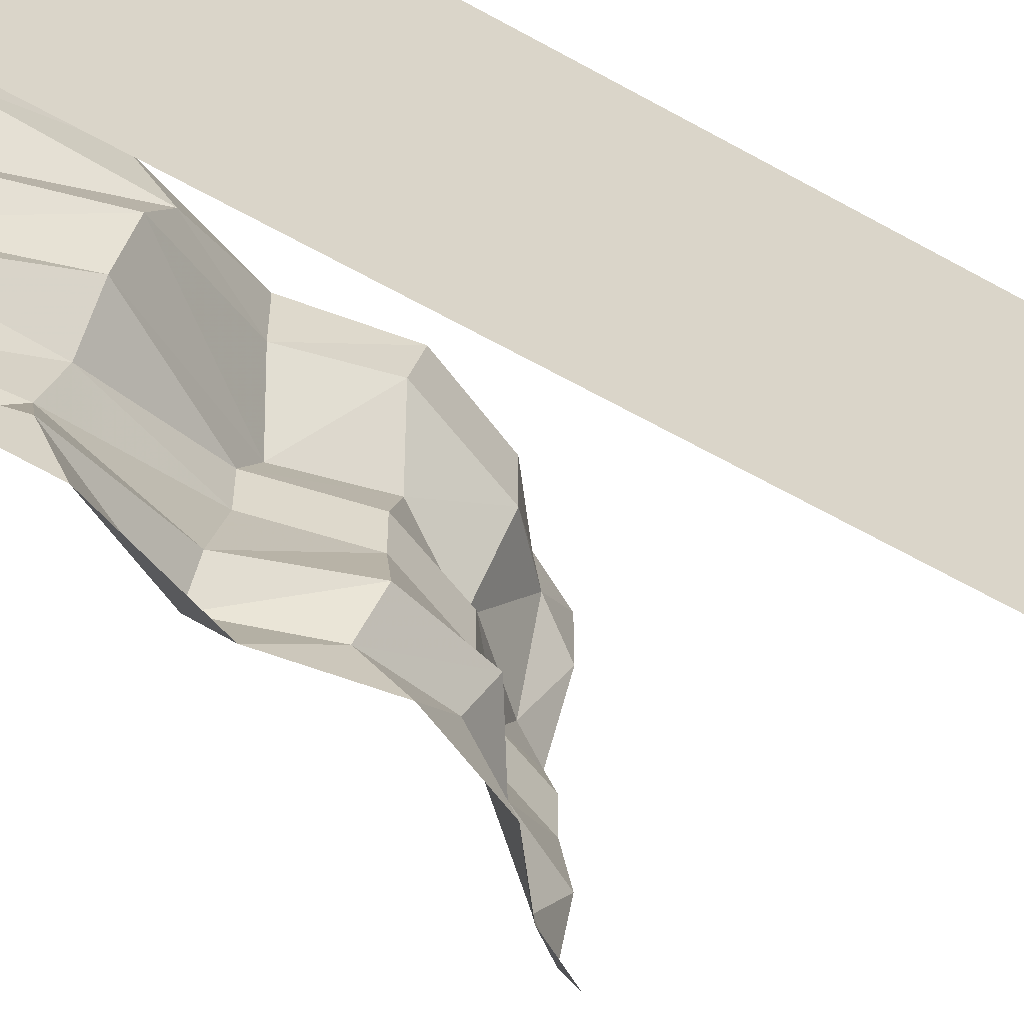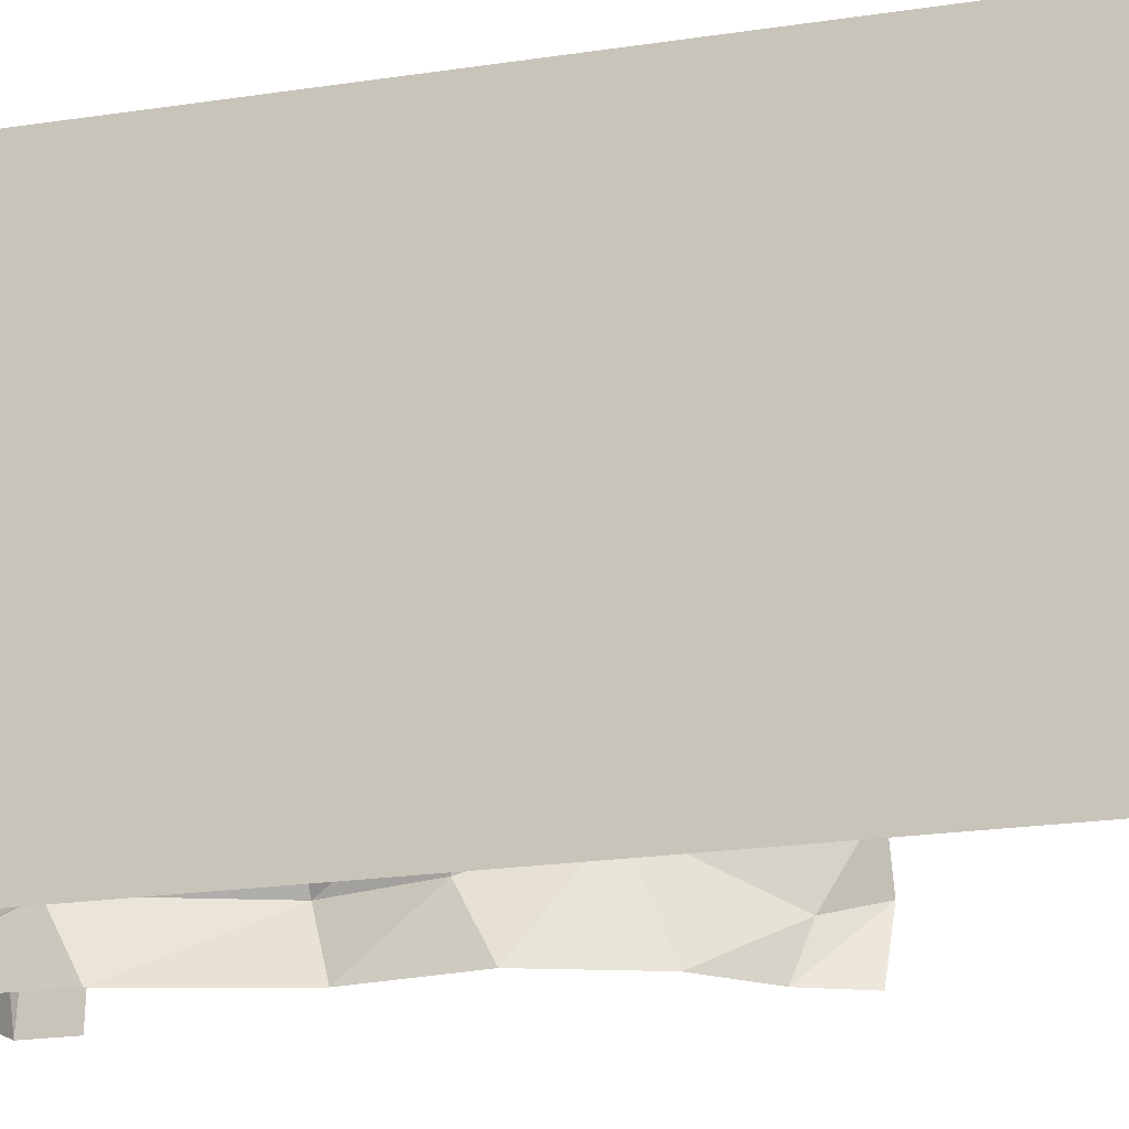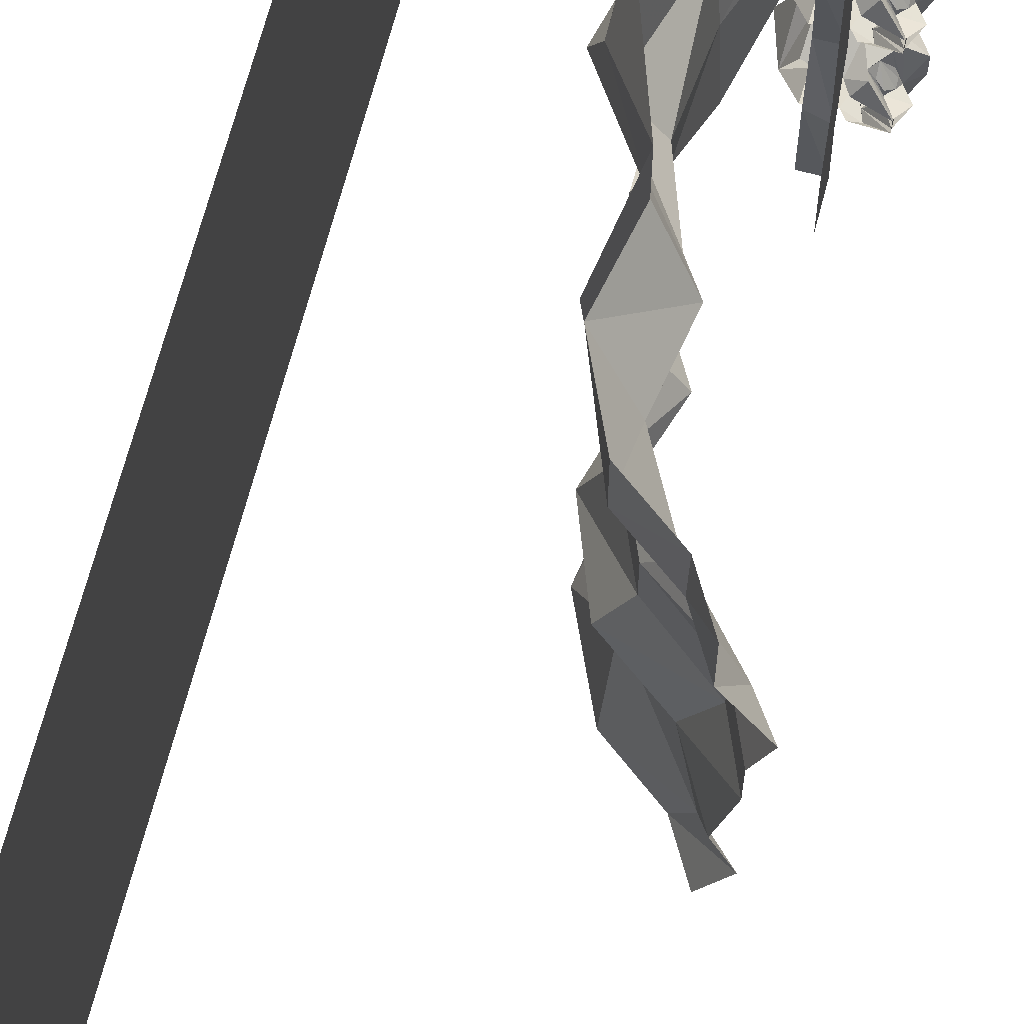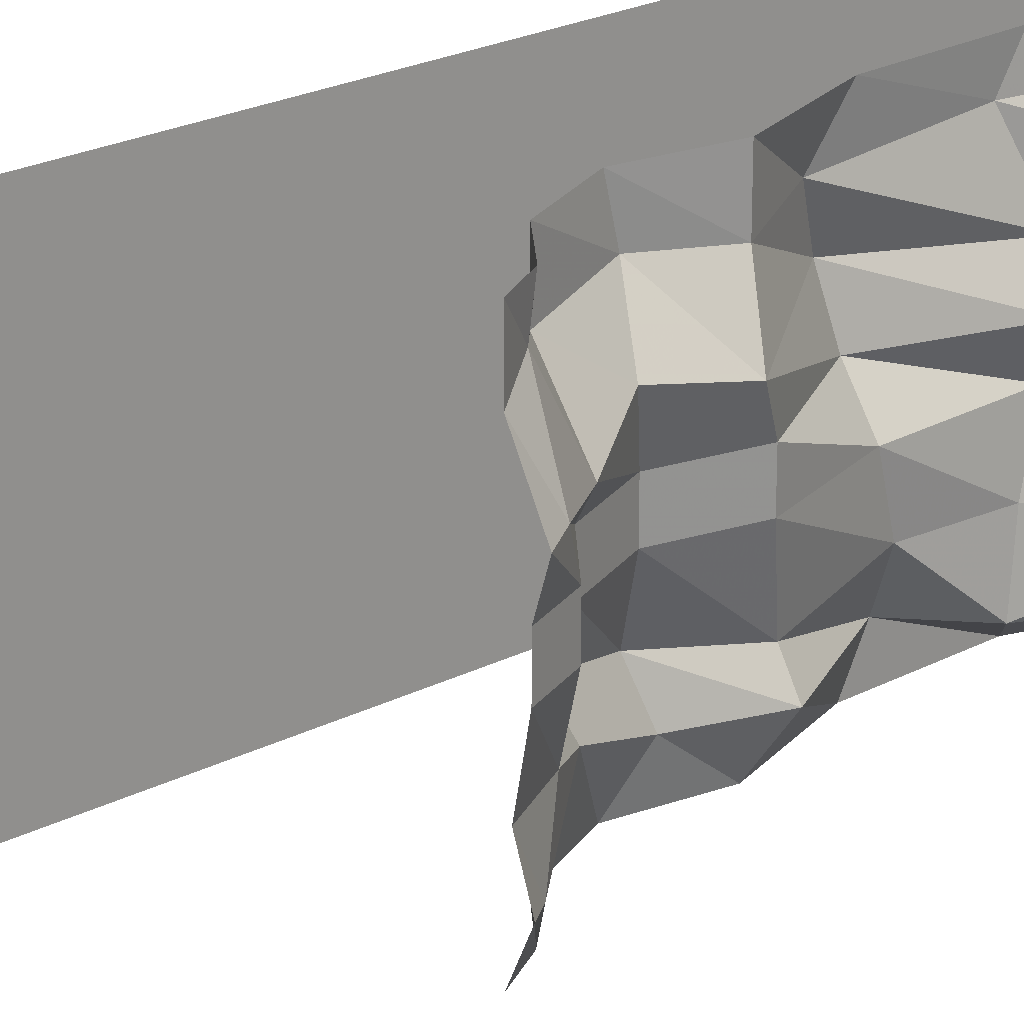
<metadata>
{"format":"obj","ext":"obj","renderer":"f3d","projection":"perspective","resolution":1024,"background":"white","views":[{"elev":-60.4,"azim":59.9,"up":"+Z"},{"elev":-16.7,"azim":108.9,"up":"+Z"},{"elev":67.1,"azim":-165.4,"up":"+Z"},{"elev":23.6,"azim":-130.4,"up":"+Z"}]}
</metadata>
<code>
v -0.04688 -0.6641 0.5
v -0.04688 -0.6641 0.3438
v 0.07031 -0.875 0.3594
v 0.05469 -0.9609 0.5
v 0.07031 -1.266 0.3906
v 0.0625 -1.32 0.5
v -0.03906 -1.719 0.4062
v -0.04688 -1.672 0.5
v -0.03906 -1.875 0.3906
v -0.02344 -1.875 0.5
v 0.5 -1.875 0.5
v -0.03125 -1.875 0.2109
v 0.01562 -1.875 0.0625
v 0.5 -1.875 -0.5
v 0.5 1.25 -0.5
v 0.5 1.25 0.5
v -0.1406 -0.6094 0.1797
v 0.1094 -0.9375 0.2109
v 0.01562 -1.359 0.1719
v -0.1172 -1.664 0.2422
v -0.1094 -0.6641 0.0625
v 0.07031 -0.9609 0.0625
v -0.03906 -1.32 0.0625
v -0.1484 -1.672 0.0625
v -0.1094 -0.6641 -0.05469
v -0.01562 -0.9609 -0.05469
v 0 -1.32 -0.05469
v -0.1016 -1.672 -0.05469
v 0.01562 -1.875 -0.05469
v -0.007812 -1.875 -0.2188
v -0.03906 -1.875 -0.3672
v -0.02344 -1.875 -0.5
v -0.1797 -1.734 -0.3125
v -0.04688 -1.672 -0.5
v -0.03906 -1.227 -0.4141
v 0.0625 -1.32 -0.5
v 0.05469 -1.023 -0.375
v 0.05469 -0.9609 -0.5
v -0.1172 -0.7188 -0.3672
v -0.04688 -0.6641 -0.5
v -0.04688 -0.5 -0.3672
v -0.007812 -0.4219 -0.5
v -0.1094 -0.2969 -0.2969
v -0.1016 -0.2109 -0.5
v -0.2812 -0.08594 -0.3984
v -0.2344 -0.1094 -0.5
v -0.3594 0 -0.3672
v -0.2969 0 -0.5
v -0.0625 -0.7188 -0.2812
v -0.007812 -1.008 -0.2266
v -0.02344 -1.258 -0.2266
v -0.1328 -1.719 -0.1484
v -0.007812 -0.4219 0.5
v -0.007812 -0.4531 0.3672
v -0.1094 -0.3984 0.2188
v -0.0625 -0.4453 0.0625
v -0.0625 -0.4453 -0.05469
v 0 -0.4688 -0.2422
v -0.07812 -0.25 -0.1875
v -0.2266 -0.1562 -0.2422
v -0.3125 0 -0.2422
v -0.1016 -0.2109 0.5
v -0.1016 -0.2109 0.3438
v -0.2031 -0.2422 0.1484
v -0.1406 -0.2578 0.0625
v -0.1406 -0.2578 -0.05469
v -0.2969 -0.1328 -0.05469
v -0.3516 0 -0.05469
v -0.2344 -0.1094 0.5
v -0.2344 -0.09375 0.3906
v -0.3359 -0.07812 0.1797
v -0.2969 -0.1328 0.0625
v -0.3516 0 0.0625
v -0.2969 0 0.5
v -0.2969 0 0.3438
v -0.3906 0 0.1797
v -0.2266 -1.086 -0.5
v -0.2266 -1.188 -0.5
v -0.2266 -1.172 -0.2969
v -0.2266 -1.078 -0.3125
v -0.2266 -1.203 -0.1016
v -0.2266 -1.102 -0.1016
v -0.2266 -1.18 0.1016
v -0.2266 -1.086 0.1016
v -0.2266 -1.156 0.3281
v -0.2266 -1.078 0.3203
v -0.2266 -1.188 0.5
v -0.2266 -1.086 0.5
v -0.1719 -1.188 -0.5
v -0.1719 -1.188 -0.2969
v -0.1719 -1.203 -0.1016
v -0.1719 -1.188 0.1016
v -0.1719 -1.18 0.3281
v -0.1719 -1.188 0.5
v -0.2266 -1.438 -0.5
v -0.2266 -1.539 -0.5
v -0.2266 -1.555 -0.3047
v -0.2266 -1.461 -0.3125
v -0.2266 -1.5 -0.1016
v -0.2266 -1.43 -0.09375
v -0.2266 -1.547 0.125
v -0.2266 -1.445 0.08594
v -0.2266 -1.508 0.3203
v -0.2266 -1.422 0.3203
v -0.2266 -1.539 0.5
v -0.2266 -1.438 0.5
v -0.1719 -1.539 -0.5
v -0.1719 -1.555 -0.3047
v -0.1719 -1.523 -0.1016
v -0.1719 -1.547 0.125
v -0.1719 -1.523 0.3203
v -0.1719 -1.539 0.5
v -0.3438 -1.281 0.2109
v -0.3438 -1.281 0.2656
v -0.3125 -1.242 0.2344
v -0.3203 -1.258 0.1719
v -0.2578 -1.305 0.1484
v -0.3047 -1.352 0.2344
v -0.2578 -1.305 0.3125
v -0.3047 -1.266 0.3047
v -0.2891 -1.258 0.2969
v -0.2969 -1.25 0.2656
v -0.3047 -1.242 0.25
v -0.3047 -1.227 0.2422
v -0.2891 -1.211 0.2422
v -0.3359 -1.211 0.2344
v -0.2891 -1.211 0.2188
v -0.3047 -1.227 0.2188
v -0.3047 -1.242 0.2031
v -0.2969 -1.25 0.1875
v -0.2891 -1.258 0.1719
v -0.2422 -1.266 0.1641
v -0.1641 -1.289 0.1328
v -0.2188 -1.352 0.1719
v -0.2109 -1.391 0.1875
v -0.2109 -1.391 0.2734
v -0.2188 -1.352 0.3047
v -0.1641 -1.289 0.3359
v -0.2422 -1.266 0.3125
v -0.2578 -1.219 0.2969
v -0.2734 -1.242 0.2891
v -0.2891 -1.211 0.2578
v -0.2734 -1.219 0.2734
v -0.3125 -1.172 0.25
v -0.3125 -1.172 0.2188
v -0.2578 -1.219 0.1719
v -0.2734 -1.219 0.1953
v -0.2891 -1.211 0.2109
v -0.2734 -1.242 0.1719
v -0.3125 -1.164 0.2188
v -0.3125 -1.164 0.2578
v -0.2656 -1.195 0.3047
v -0.2422 -1.18 0.2734
v -0.2266 -1.203 0.2812
v -0.1562 -1.211 0.2969
v -0.125 -1.219 0.2344
v -0.1328 -1.312 0.3203
v -0.09375 -1.32 0.2344
v -0.1328 -1.312 0.1406
v -0.1641 -1.203 0.1719
v -0.2266 -1.203 0.1875
v -0.2656 -1.195 0.1719
v -0.2422 -1.18 0.1953
v -0.3203 -1.195 0.2344
v -0.3125 -1.195 0.2422
v -0.3125 -1.195 0.2188
v -0.3438 -1.281 -0.02344
v -0.3438 -1.281 0.03125
v -0.3125 -1.242 0
v -0.3203 -1.258 -0.0625
v -0.2578 -1.305 -0.08594
v -0.3047 -1.352 0
v -0.2578 -1.305 0.07812
v -0.3047 -1.266 0.07031
v -0.2891 -1.258 0.0625
v -0.2969 -1.25 0.03125
v -0.3047 -1.242 0.01562
v -0.3047 -1.227 0.007812
v -0.2891 -1.211 0.007812
v -0.3359 -1.211 0
v -0.2891 -1.211 -0.01562
v -0.3047 -1.227 -0.01562
v -0.3047 -1.242 -0.03125
v -0.2969 -1.25 -0.04688
v -0.2891 -1.258 -0.0625
v -0.2422 -1.266 -0.07031
v -0.1641 -1.289 -0.1016
v -0.2188 -1.352 -0.0625
v -0.2109 -1.391 -0.04688
v -0.2109 -1.391 0.03906
v -0.2188 -1.352 0.07031
v -0.1641 -1.289 0.1016
v -0.2422 -1.266 0.07812
v -0.2578 -1.219 0.0625
v -0.2734 -1.242 0.05469
v -0.2891 -1.211 0.02344
v -0.2734 -1.219 0.03906
v -0.3125 -1.172 0.01562
v -0.3125 -1.172 -0.01562
v -0.2578 -1.219 -0.0625
v -0.2734 -1.219 -0.03906
v -0.2891 -1.211 -0.02344
v -0.2734 -1.242 -0.0625
v -0.3125 -1.164 -0.01562
v -0.3125 -1.164 0.02344
v -0.2656 -1.195 0.07031
v -0.2422 -1.18 0.03906
v -0.2266 -1.203 0.04688
v -0.1562 -1.211 0.0625
v -0.125 -1.219 0
v -0.1328 -1.312 0.08594
v -0.09375 -1.32 0
v -0.1328 -1.312 -0.09375
v -0.1641 -1.203 -0.0625
v -0.2266 -1.203 -0.04688
v -0.2656 -1.195 -0.0625
v -0.2422 -1.18 -0.03906
v -0.3203 -1.195 0
v -0.3125 -1.195 0.007812
v -0.3125 -1.195 -0.01562
v -0.3438 -1.281 -0.2734
v -0.3438 -1.281 -0.2188
v -0.3125 -1.242 -0.25
v -0.3203 -1.258 -0.3125
v -0.2578 -1.305 -0.3359
v -0.3047 -1.352 -0.25
v -0.2578 -1.305 -0.1719
v -0.3047 -1.266 -0.1797
v -0.2891 -1.258 -0.1875
v -0.2969 -1.25 -0.2188
v -0.3047 -1.242 -0.2344
v -0.3047 -1.227 -0.2422
v -0.2891 -1.211 -0.2422
v -0.3359 -1.211 -0.25
v -0.2891 -1.211 -0.2656
v -0.3047 -1.227 -0.2656
v -0.3047 -1.242 -0.2812
v -0.2969 -1.25 -0.2969
v -0.2891 -1.258 -0.3125
v -0.2422 -1.266 -0.3203
v -0.1641 -1.289 -0.3516
v -0.2188 -1.352 -0.3125
v -0.2109 -1.391 -0.2969
v -0.2109 -1.391 -0.2109
v -0.2188 -1.352 -0.1797
v -0.1641 -1.289 -0.1484
v -0.2422 -1.266 -0.1719
v -0.2578 -1.219 -0.1875
v -0.2734 -1.242 -0.1953
v -0.2891 -1.211 -0.2266
v -0.2734 -1.219 -0.2109
v -0.3125 -1.172 -0.2344
v -0.3125 -1.172 -0.2656
v -0.2578 -1.219 -0.3125
v -0.2734 -1.219 -0.2891
v -0.2891 -1.211 -0.2734
v -0.2734 -1.242 -0.3125
v -0.3125 -1.164 -0.2656
v -0.3125 -1.164 -0.2266
v -0.2656 -1.195 -0.1797
v -0.2422 -1.18 -0.2109
v -0.2266 -1.203 -0.2031
v -0.1562 -1.211 -0.1875
v -0.125 -1.219 -0.25
v -0.1328 -1.312 -0.1641
v -0.09375 -1.32 -0.25
v -0.1328 -1.312 -0.3438
v -0.1641 -1.203 -0.3125
v -0.2266 -1.203 -0.2969
v -0.2656 -1.195 -0.3125
v -0.2422 -1.18 -0.2891
v -0.3203 -1.195 -0.25
v -0.3125 -1.195 -0.2422
v -0.3125 -1.195 -0.2656
f 1 2 3
f 1 3 4
f 2 17 18
f 2 18 3
f 17 21 22
f 17 22 18
f 21 25 26
f 21 26 22
f 38 37 39
f 38 39 40
f 25 49 50
f 25 50 26
f 49 39 37
f 49 37 50
f 4 3 5
f 4 5 6
f 3 18 19
f 3 19 5
f 18 22 23
f 18 23 19
f 22 26 27
f 22 27 23
f 36 35 37
f 36 37 38
f 40 39 41
f 40 41 42
f 26 50 51
f 26 51 27
f 50 37 35
f 50 35 51
f 2 1 53
f 2 53 54
f 2 54 17
f 17 54 55
f 17 55 21
f 21 55 56
f 21 56 25
f 25 56 57
f 25 57 49
f 49 57 58
f 49 58 39
f 39 58 41
f 6 5 7
f 6 7 8
f 5 19 20
f 5 20 7
f 19 23 24
f 19 24 20
f 23 27 28
f 23 28 24
f 34 33 35
f 34 35 36
f 42 41 43
f 42 43 44
f 27 51 52
f 27 52 28
f 51 35 33
f 51 33 52
f 41 58 59
f 41 59 43
f 54 53 62
f 54 62 63
f 54 63 55
f 55 63 64
f 55 64 56
f 56 64 65
f 56 65 57
f 57 65 66
f 57 66 58
f 58 66 59
f 8 7 9
f 8 9 10
f 7 20 12
f 7 12 9
f 20 24 13
f 20 13 12
f 24 28 29
f 24 29 13
f 32 31 33
f 32 33 34
f 44 43 45
f 44 45 46
f 28 52 30
f 28 30 29
f 52 33 31
f 52 31 30
f 43 59 60
f 43 60 45
f 59 66 67
f 59 67 60
f 63 62 69
f 63 69 70
f 63 70 64
f 64 70 71
f 64 71 65
f 65 71 72
f 65 72 66
f 66 72 67
f 10 9 11
f 11 9 12
f 11 12 13
f 11 13 14
f 13 29 14
f 14 29 30
f 14 30 31
f 14 31 32
f 46 45 47
f 46 47 48
f 45 60 61
f 45 61 47
f 60 67 68
f 60 68 61
f 67 72 73
f 67 73 68
f 70 69 74
f 70 74 75
f 70 75 71
f 71 75 76
f 71 76 72
f 72 76 73
f 11 14 15
f 11 15 16
f 77 78 79
f 77 79 80
f 80 79 81
f 80 81 82
f 82 81 83
f 82 83 84
f 84 83 85
f 84 85 86
f 86 85 87
f 86 87 88
f 78 89 90
f 78 90 79
f 79 90 91
f 79 91 81
f 81 91 92
f 81 92 83
f 83 92 93
f 83 93 85
f 85 93 94
f 85 94 87
f 95 96 97
f 95 97 98
f 98 97 99
f 98 99 100
f 100 99 101
f 100 101 102
f 102 101 103
f 102 103 104
f 104 103 105
f 104 105 106
f 96 107 108
f 96 108 97
f 97 108 109
f 97 109 99
f 99 109 110
f 99 110 101
f 101 110 111
f 101 111 103
f 103 111 112
f 103 112 105
f 113 114 115
f 113 115 116
f 113 116 117
f 113 117 118
f 113 118 114
f 114 118 119
f 114 119 120
f 114 120 115
f 115 120 121
f 115 121 122
f 115 122 123
f 115 123 124
f 115 124 125
f 115 125 126
f 115 126 127
f 115 127 128
f 115 128 129
f 115 129 130
f 115 130 131
f 115 131 116
f 116 131 132
f 116 132 117
f 117 132 133
f 117 133 134
f 117 134 118
f 118 134 135
f 118 135 136
f 118 136 137
f 118 137 119
f 119 137 138
f 119 138 139
f 119 139 120
f 120 139 121
f 121 139 140
f 121 140 141
f 121 141 122
f 124 142 125
f 125 142 143
f 125 143 140
f 125 140 144
f 125 144 126
f 125 126 115
f 115 126 127
f 127 126 145
f 127 145 146
f 127 146 147
f 127 147 148
f 127 148 128
f 150 146 145
f 150 145 151
f 151 145 144
f 151 144 140
f 151 140 152
f 151 152 153
f 153 152 154
f 154 152 139
f 154 139 138
f 154 138 155
f 155 138 156
f 156 138 157
f 156 157 158
f 156 158 159
f 156 159 133
f 156 133 160
f 160 133 161
f 161 133 132
f 161 132 162
f 161 162 163
f 163 162 150
f 150 162 146
f 146 162 132
f 146 132 131
f 146 131 149
f 146 149 147
f 134 133 159
f 134 159 135
f 135 159 158
f 135 158 136
f 136 158 157
f 136 157 137
f 137 157 138
f 140 139 152
f 143 141 140
f 130 149 131
f 167 168 169
f 167 169 170
f 167 170 171
f 167 171 172
f 167 172 168
f 168 172 173
f 168 173 174
f 168 174 169
f 169 174 175
f 169 175 176
f 169 176 177
f 169 177 178
f 169 178 179
f 169 179 180
f 169 180 181
f 169 181 182
f 169 182 183
f 169 183 184
f 169 184 185
f 169 185 170
f 170 185 186
f 170 186 171
f 171 186 187
f 171 187 188
f 171 188 172
f 172 188 189
f 172 189 190
f 172 190 191
f 172 191 173
f 173 191 192
f 173 192 193
f 173 193 174
f 174 193 175
f 175 193 194
f 175 194 195
f 175 195 176
f 178 196 179
f 179 196 197
f 179 197 194
f 179 194 198
f 179 198 180
f 179 180 169
f 169 180 181
f 181 180 199
f 181 199 200
f 181 200 201
f 181 201 202
f 181 202 182
f 204 200 199
f 204 199 205
f 205 199 198
f 205 198 194
f 205 194 206
f 205 206 207
f 207 206 208
f 208 206 193
f 208 193 192
f 208 192 209
f 209 192 210
f 210 192 211
f 210 211 212
f 210 212 213
f 210 213 187
f 210 187 214
f 214 187 215
f 215 187 186
f 215 186 216
f 215 216 217
f 217 216 204
f 204 216 200
f 200 216 186
f 200 186 185
f 200 185 203
f 200 203 201
f 188 187 213
f 188 213 189
f 189 213 212
f 189 212 190
f 190 212 211
f 190 211 191
f 191 211 192
f 194 193 206
f 197 195 194
f 184 203 185
f 221 222 223
f 221 223 224
f 221 224 225
f 221 225 226
f 221 226 222
f 222 226 227
f 222 227 228
f 222 228 223
f 223 228 229
f 223 229 230
f 223 230 231
f 223 231 232
f 223 232 233
f 223 233 234
f 223 234 235
f 223 235 236
f 223 236 237
f 223 237 238
f 223 238 239
f 223 239 224
f 224 239 240
f 224 240 225
f 225 240 241
f 225 241 242
f 225 242 226
f 226 242 243
f 226 243 244
f 226 244 245
f 226 245 227
f 227 245 246
f 227 246 247
f 227 247 228
f 228 247 229
f 229 247 248
f 229 248 249
f 229 249 230
f 232 250 233
f 233 250 251
f 233 251 248
f 233 248 252
f 233 252 234
f 233 234 223
f 223 234 235
f 235 234 253
f 235 253 254
f 235 254 255
f 235 255 256
f 235 256 236
f 258 254 253
f 258 253 259
f 259 253 252
f 259 252 248
f 259 248 260
f 259 260 261
f 261 260 262
f 262 260 247
f 262 247 246
f 262 246 263
f 263 246 264
f 264 246 265
f 264 265 266
f 264 266 267
f 264 267 241
f 264 241 268
f 268 241 269
f 269 241 240
f 269 240 270
f 269 270 271
f 271 270 258
f 258 270 254
f 254 270 240
f 254 240 239
f 254 239 257
f 254 257 255
f 242 241 267
f 242 267 243
f 243 267 266
f 243 266 244
f 244 266 265
f 244 265 245
f 245 265 246
f 248 247 260
f 251 249 248
f 238 257 239
f 122 141 123
f 123 141 124
f 124 141 142
f 128 148 147
f 128 147 149
f 128 149 130
f 128 130 129
f 164 165 166
f 164 166 126
f 164 126 144
f 164 144 165
f 165 144 145
f 165 145 166
f 166 145 126
f 141 143 142
f 176 195 177
f 177 195 178
f 178 195 196
f 182 202 201
f 182 201 203
f 182 203 184
f 182 184 183
f 218 219 220
f 218 220 180
f 218 180 198
f 218 198 219
f 219 198 199
f 219 199 220
f 220 199 180
f 195 197 196
f 230 249 231
f 231 249 232
f 232 249 250
f 236 256 255
f 236 255 257
f 236 257 238
f 236 238 237
f 272 273 274
f 272 274 234
f 272 234 252
f 272 252 273
f 273 252 253
f 273 253 274
f 274 253 234
f 249 251 250

</code>
